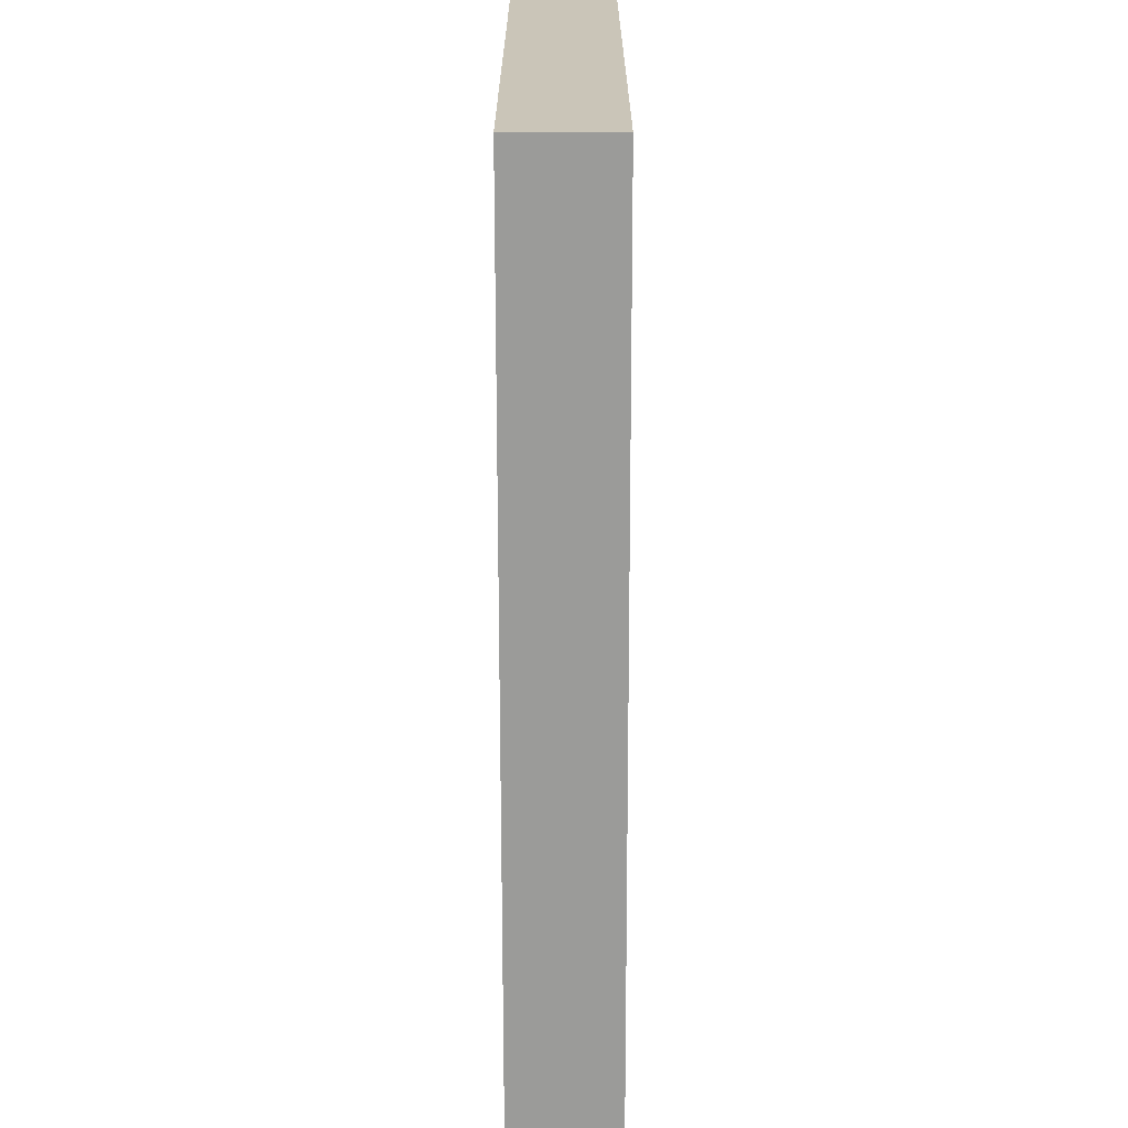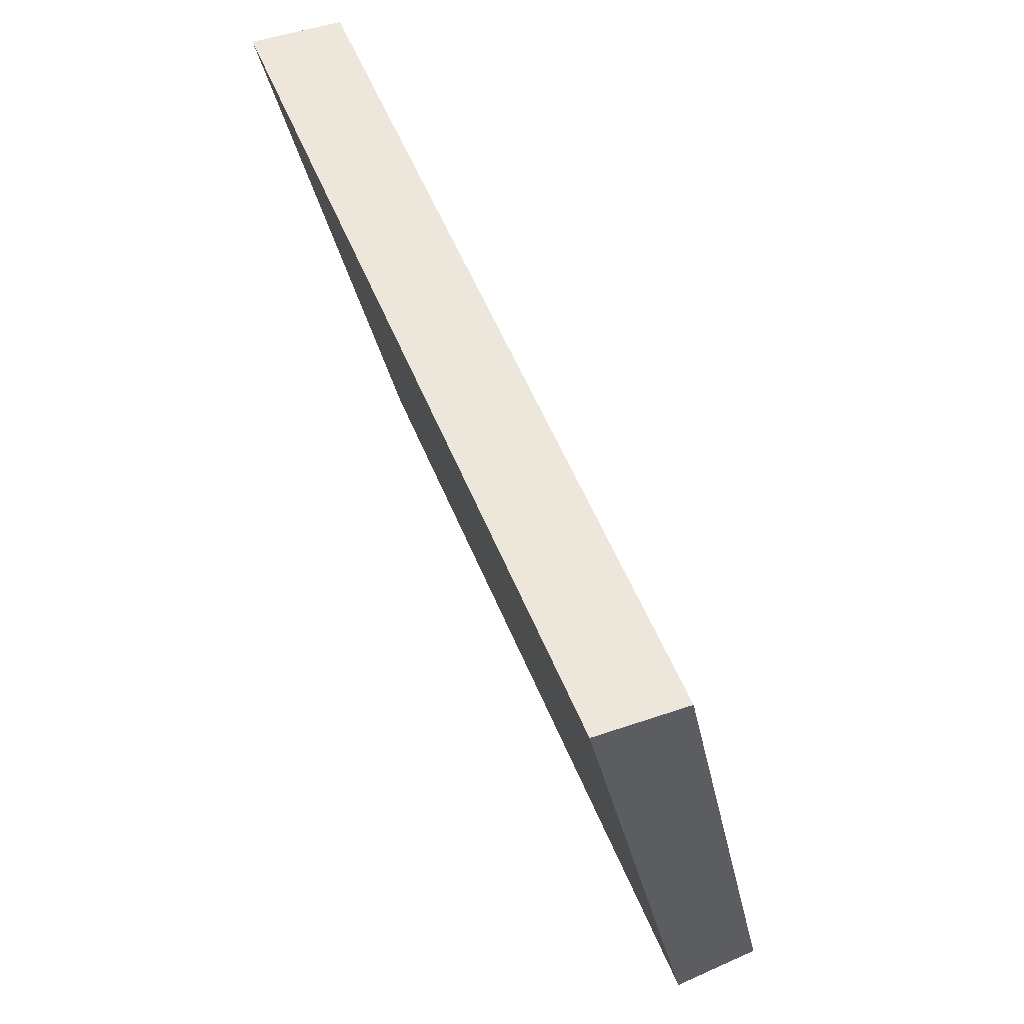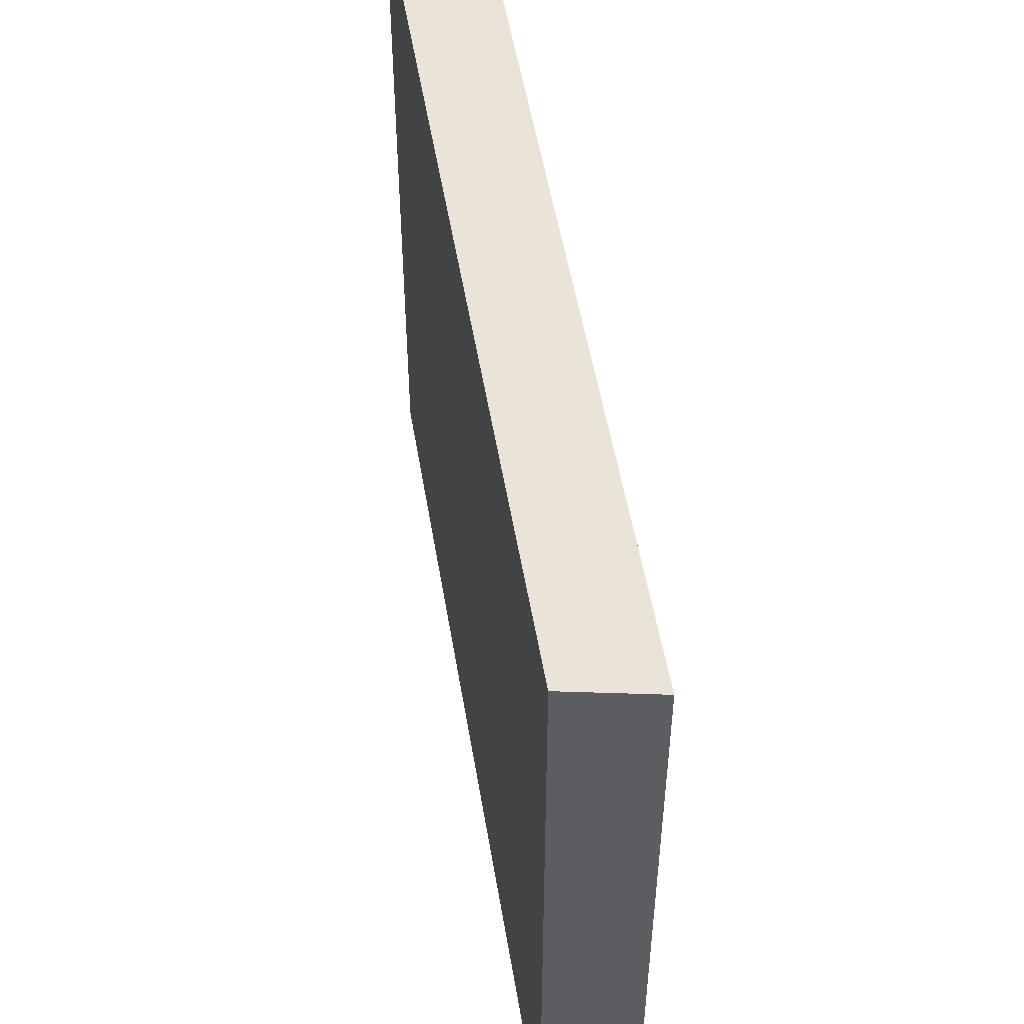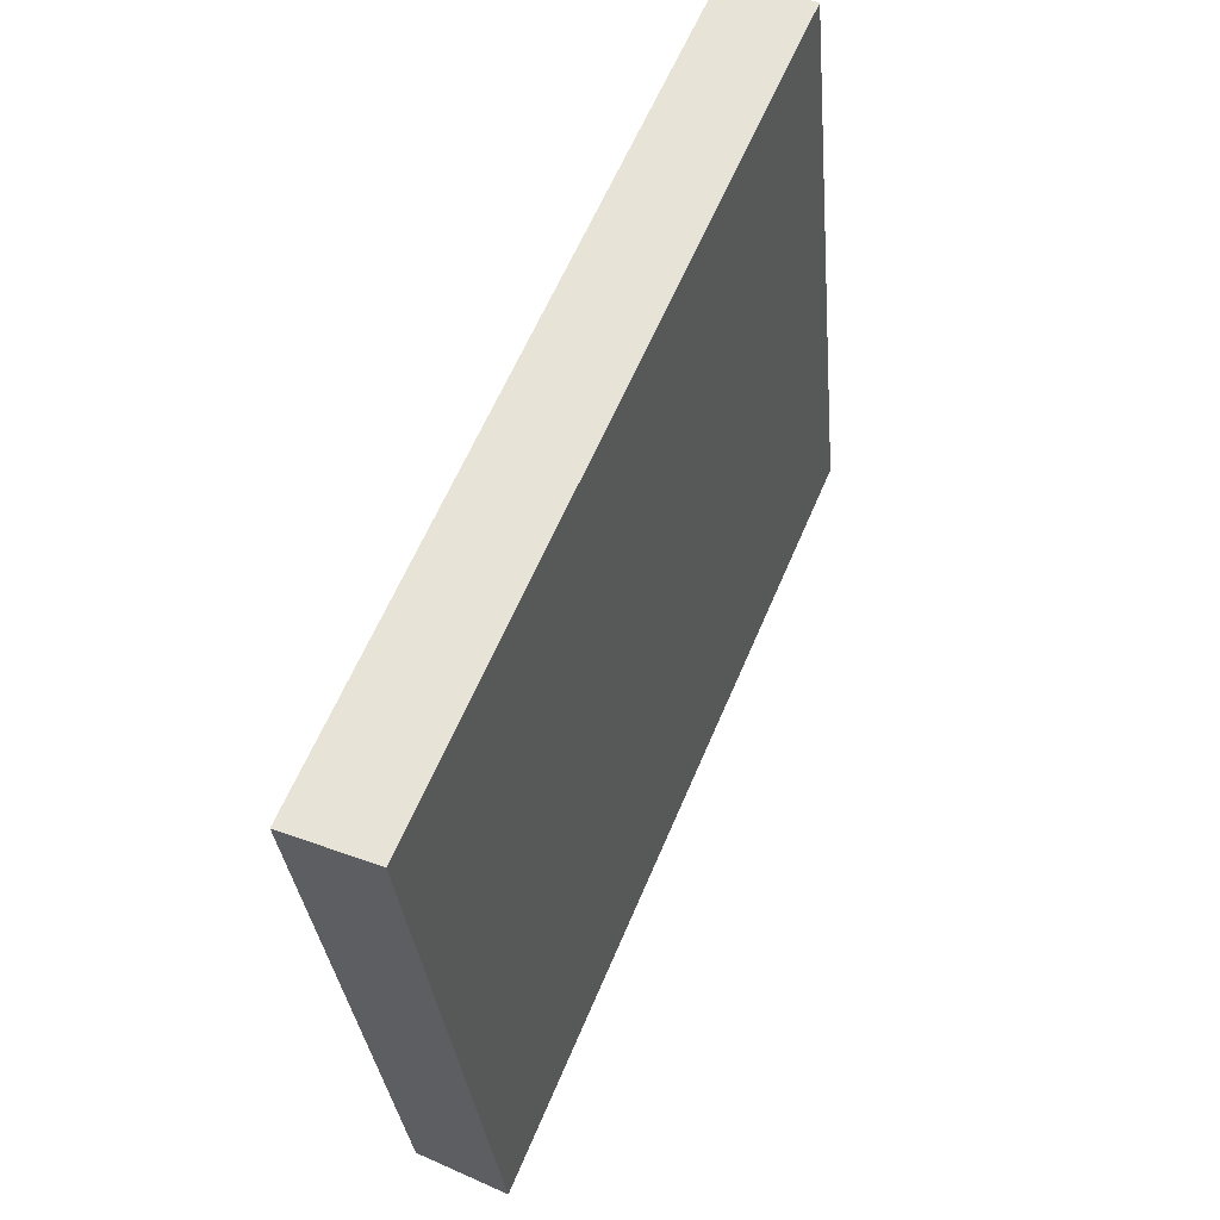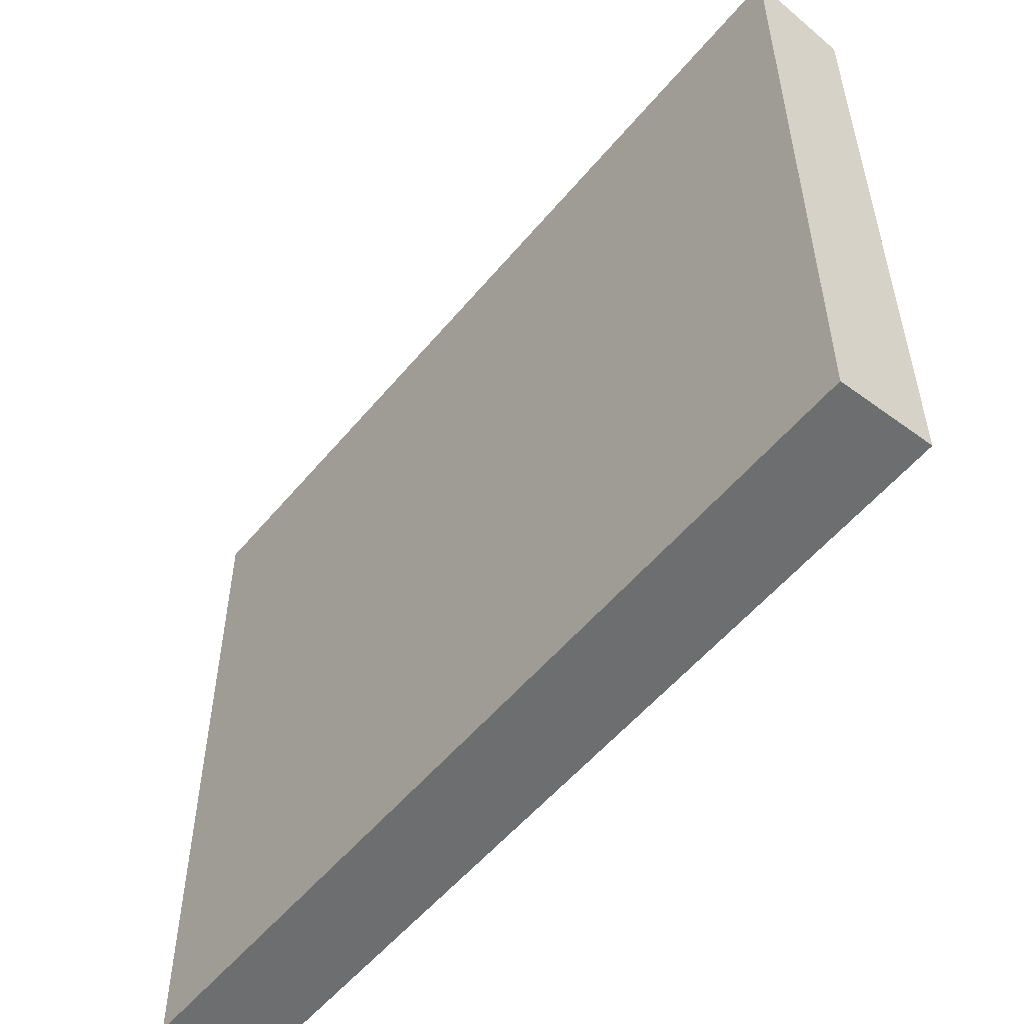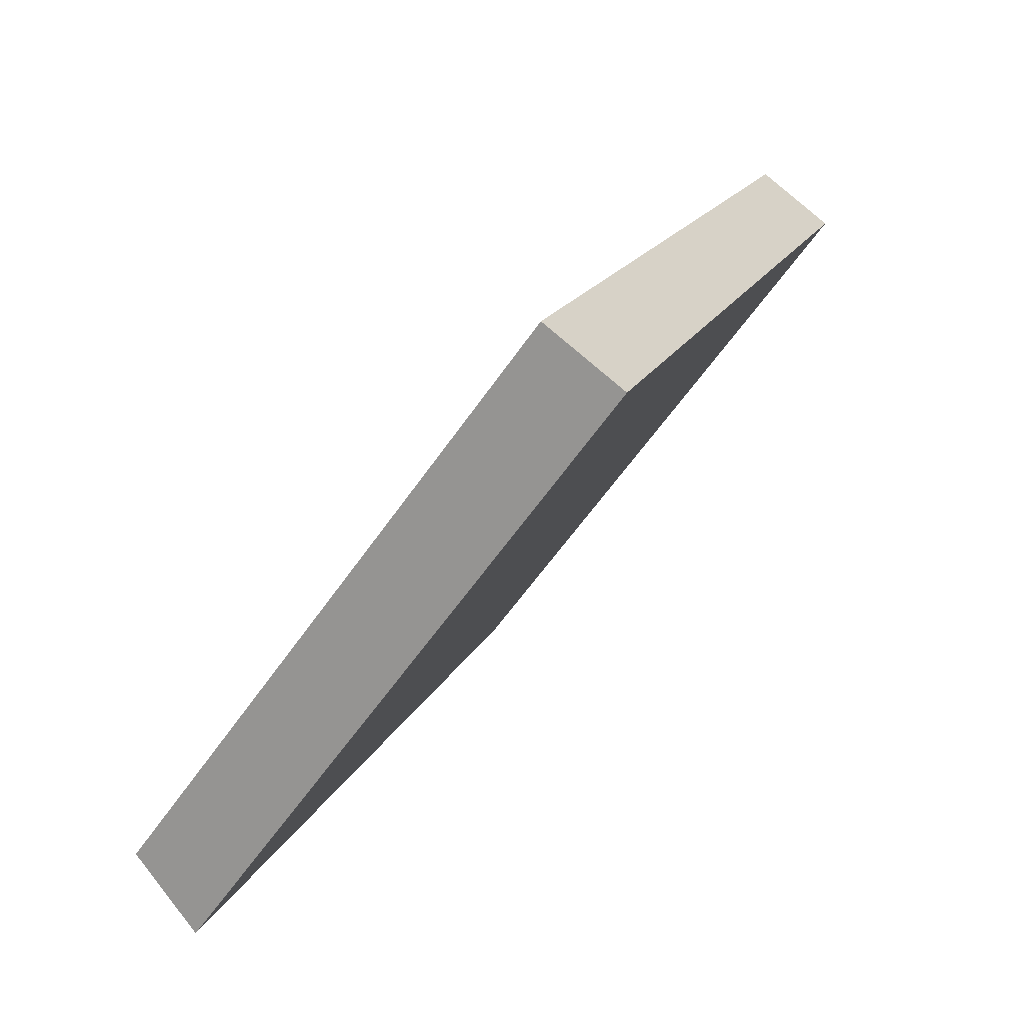
<metadata>
{"format":"obj","ext":"obj","renderer":"f3d","projection":"perspective","resolution":1024,"background":"white","views":[{"elev":-69.6,"azim":22.8,"up":"+Y"},{"elev":-29.3,"azim":-170.1,"up":"+Z"},{"elev":51.7,"azim":-166.6,"up":"+Y"},{"elev":-31.6,"azim":5.0,"up":"+Z"},{"elev":-54.3,"azim":164.0,"up":"+Y"},{"elev":-59.4,"azim":-34.3,"up":"+Z"}]}
</metadata>
<code>
v  11.24 18.7 20.48
v  8.093 18.03 19.34
v  8.971 18.03 21.44
v  2.26 18.7 -0.914
v  0.927 18.03 2.215
v  0 18.03 1.104e-15
v  8.971 -1.313e-15 21.44
v  8.093 -1.184e-15 19.34
v  0.927 -1.356e-16 2.215
v  0 0 0
v  11.24 -1.254e-15 20.48
v  2.26 5.597e-17 -0.914
g defaultobject
f 1 2 3
f 2 1 4
f 2 4 5
f 5 4 6
f 2 7 3
f 7 2 5
f 7 5 8
f 8 5 9
f 9 5 6
f 9 6 10
f 3 11 1
f 11 3 7
f 11 4 1
f 4 11 12
f 12 6 4
f 6 12 10
f 8 11 7
f 11 8 12
f 12 8 9
f 12 9 10

</code>
